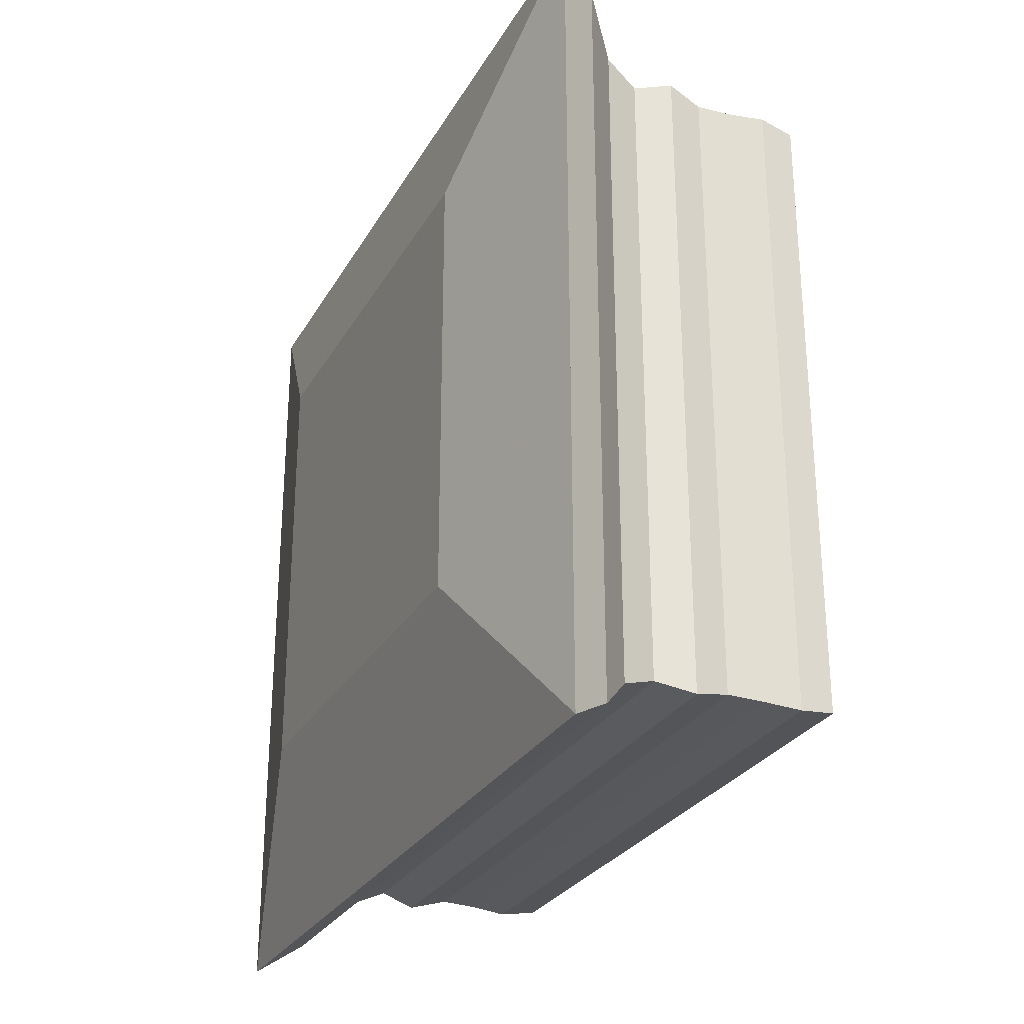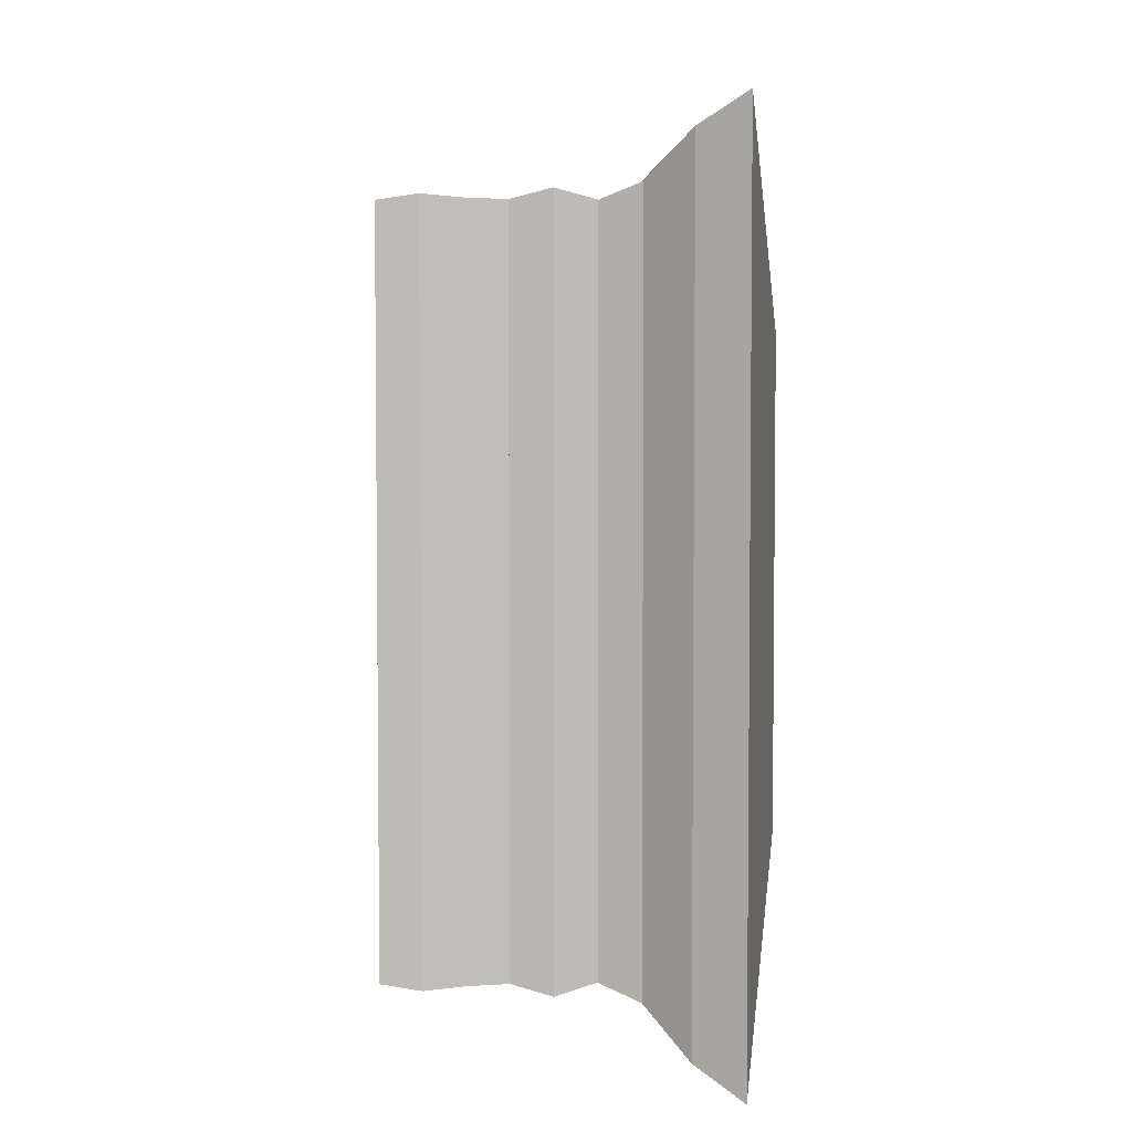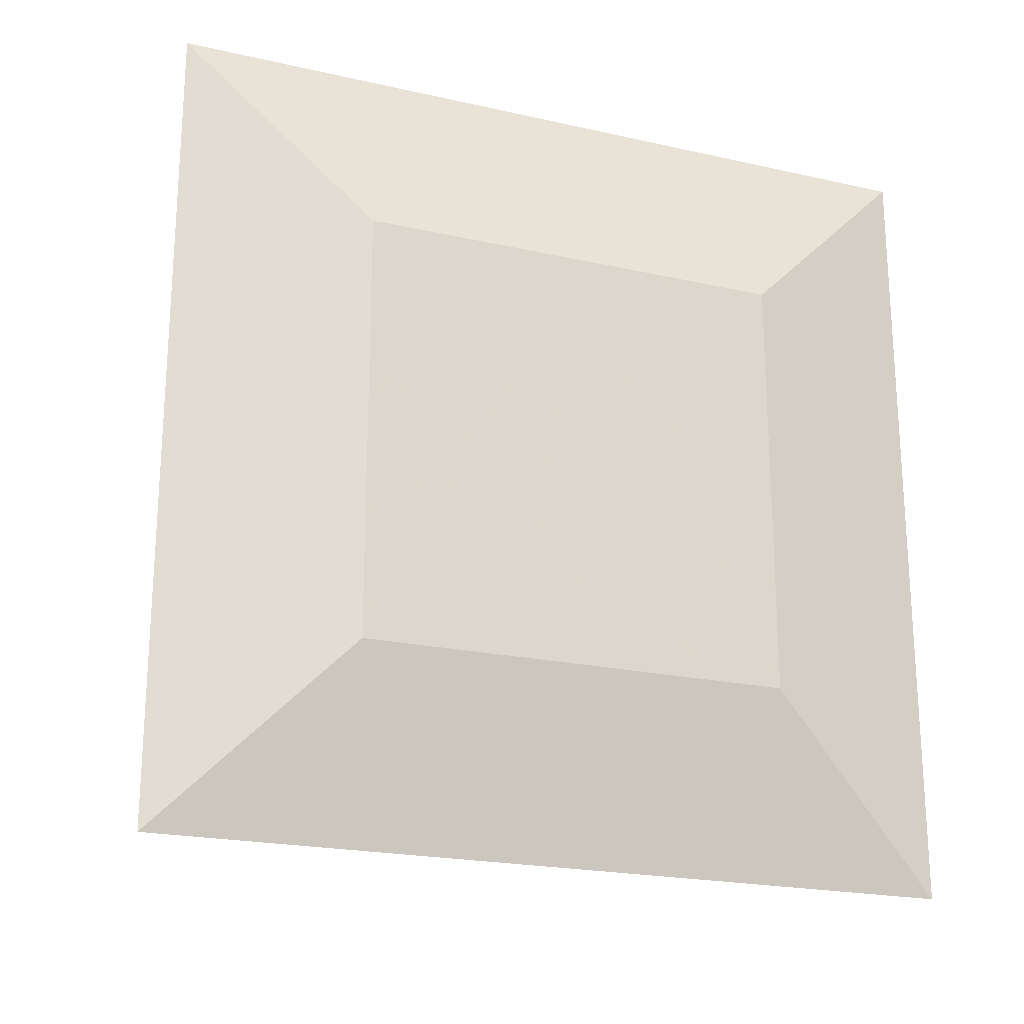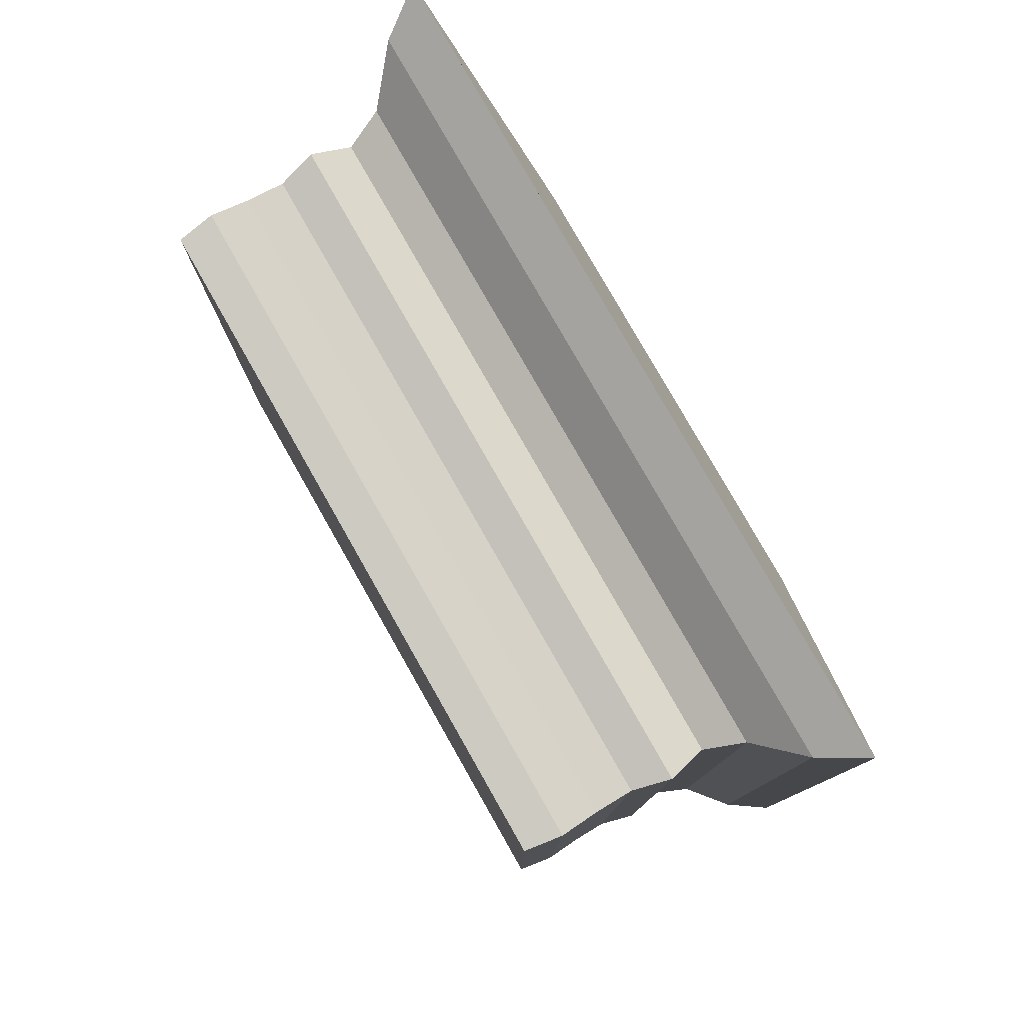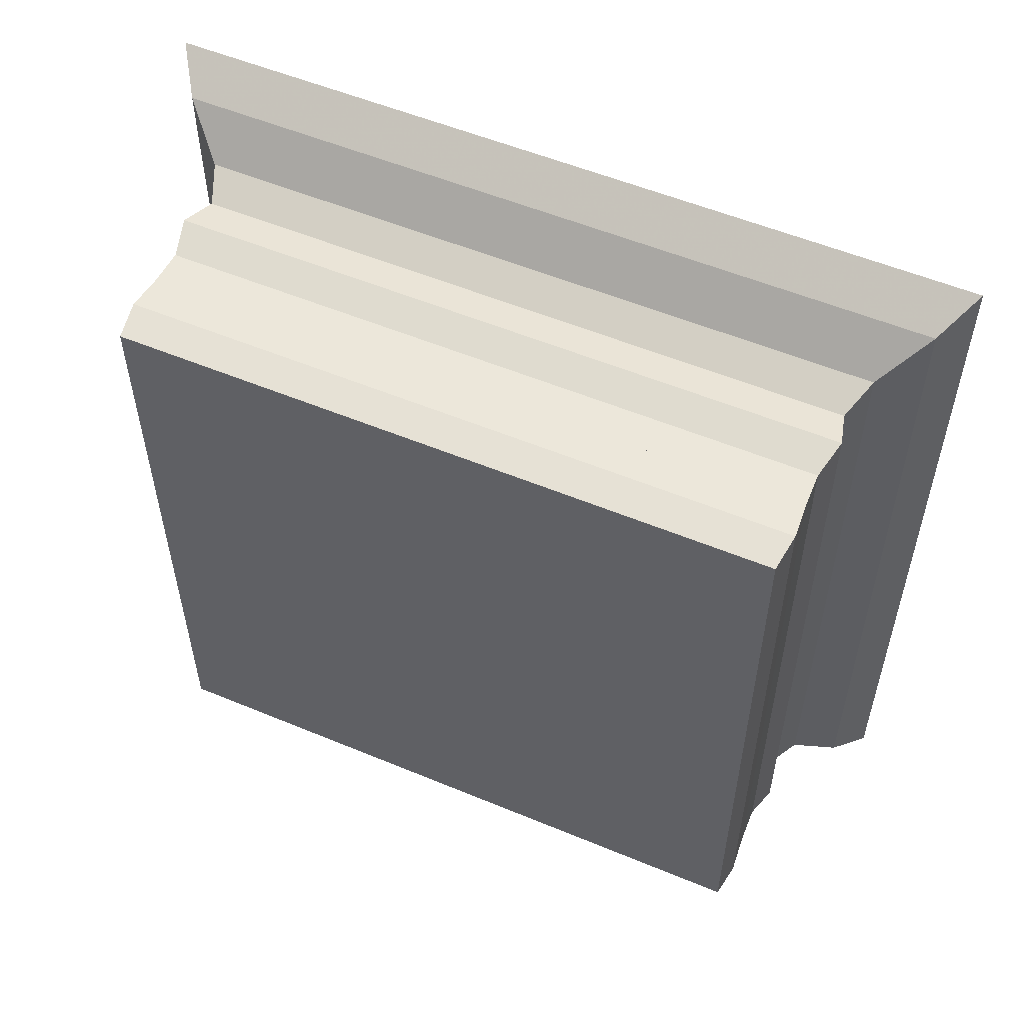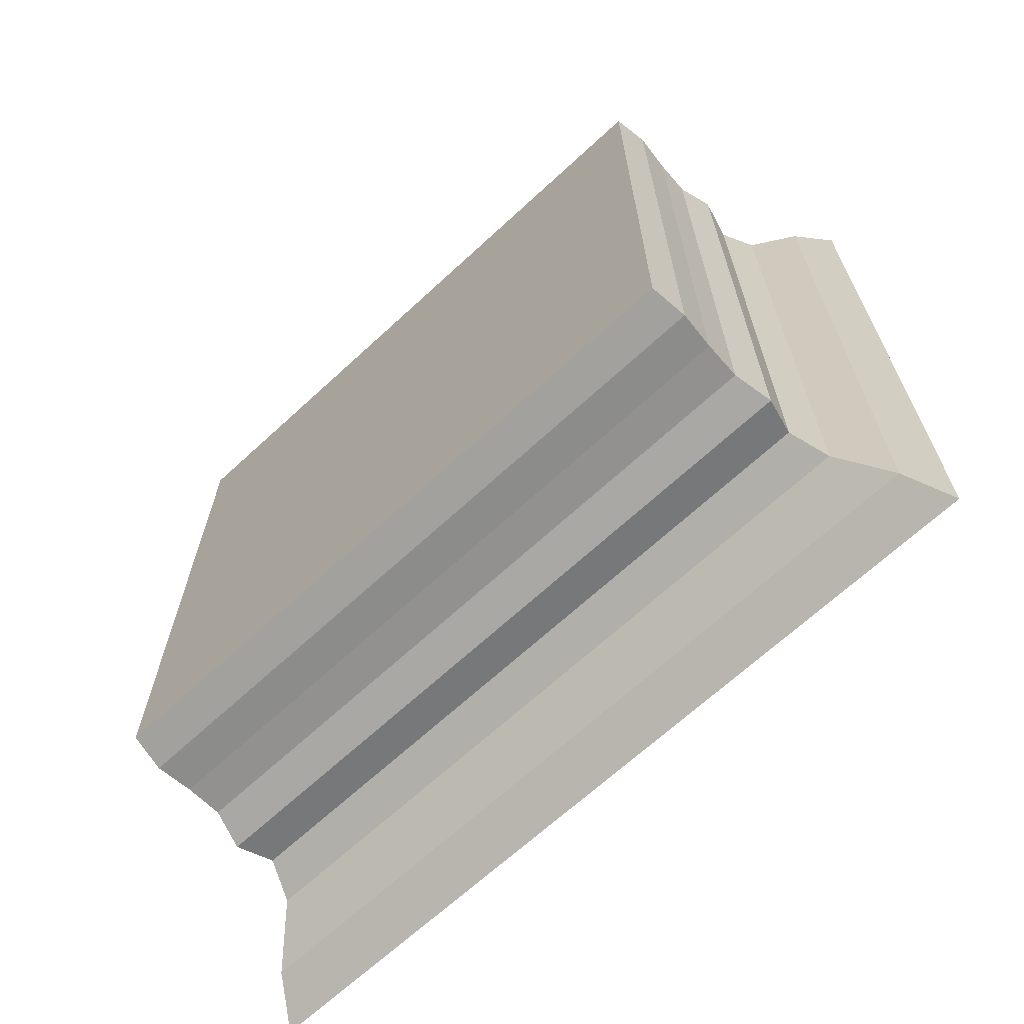
<metadata>
{"format":"obj","ext":"obj","renderer":"f3d","projection":"perspective","resolution":1024,"background":"white","views":[{"elev":-27.8,"azim":-24.2,"up":"+Z"},{"elev":4.4,"azim":177.2,"up":"+Y"},{"elev":-21.2,"azim":-111.9,"up":"+Y"},{"elev":79.3,"azim":150.4,"up":"+Z"},{"elev":55.0,"azim":113.7,"up":"+Y"},{"elev":-67.2,"azim":132.8,"up":"+Y"}]}
</metadata>
<code>
v 0 -1 -1
v 0 -1 1
v 0 1 1
v 0 1 -1
v 0.207 -1.863 -1.863
v 0.207 -1.863 1.863
v 0.207 1.863 1.863
v 0.207 1.863 -1.863
v 0.4004 -1.74 -1.74
v 0.4004 -1.74 1.74
v 0.4004 1.74 1.74
v 0.4004 1.74 -1.74
v 0.5732 -1.556 -1.556
v 0.5732 -1.556 1.556
v 0.5732 1.556 1.556
v 0.5732 1.556 -1.556
v 0.7389 -1.491 -1.491
v 0.7389 -1.491 1.491
v 0.7389 1.491 1.491
v 0.7389 1.491 -1.491
v 0.9092 -1.533 -1.533
v 0.9092 -1.533 1.533
v 0.9092 1.533 1.533
v 0.9092 1.533 -1.533
v 1.075 -1.492 -1.492
v 1.075 -1.492 1.492
v 1.075 1.492 1.492
v 1.075 1.492 -1.492
v 1.241 -1.497 -1.497
v 1.241 -1.497 1.497
v 1.241 1.497 1.497
v 1.241 1.497 -1.497
v 1.409 -1.51 -1.51
v 1.409 -1.51 1.51
v 1.409 1.51 1.51
v 1.409 1.51 -1.51
v 1.574 -1.487 -1.487
v 1.574 -1.487 1.487
v 1.574 1.487 1.487
v 1.574 1.487 -1.487
f 1 2 4 5
f 5 6 7 8
f 5 6 2 1
f 6 7 3 2
f 7 8 4 3
f 8 5 1 4
f 9 10 11 12
f 9 10 6 5
f 10 11 7 6
f 11 12 8 7
f 12 9 5 8
f 13 14 15 16
f 13 14 10 9
f 14 15 11 10
f 15 16 12 11
f 16 13 9 12
f 17 18 19 20
f 17 18 14 13
f 18 19 15 14
f 19 20 16 15
f 20 17 13 16
f 21 22 23 24
f 21 22 18 17
f 22 23 19 18
f 23 24 20 19
f 24 21 17 20
f 25 26 27 28
f 25 26 22 21
f 26 27 23 22
f 27 28 24 23
f 28 25 21 24
f 29 30 31 32
f 29 30 26 25
f 30 31 27 26
f 31 32 28 27
f 32 29 25 28
f 33 34 35 36
f 33 34 30 29
f 34 35 31 30
f 35 36 32 31
f 36 33 29 32
f 37 38 39 40
f 37 38 34 33
f 38 39 35 34
f 39 40 36 35
f 40 37 33 36

</code>
